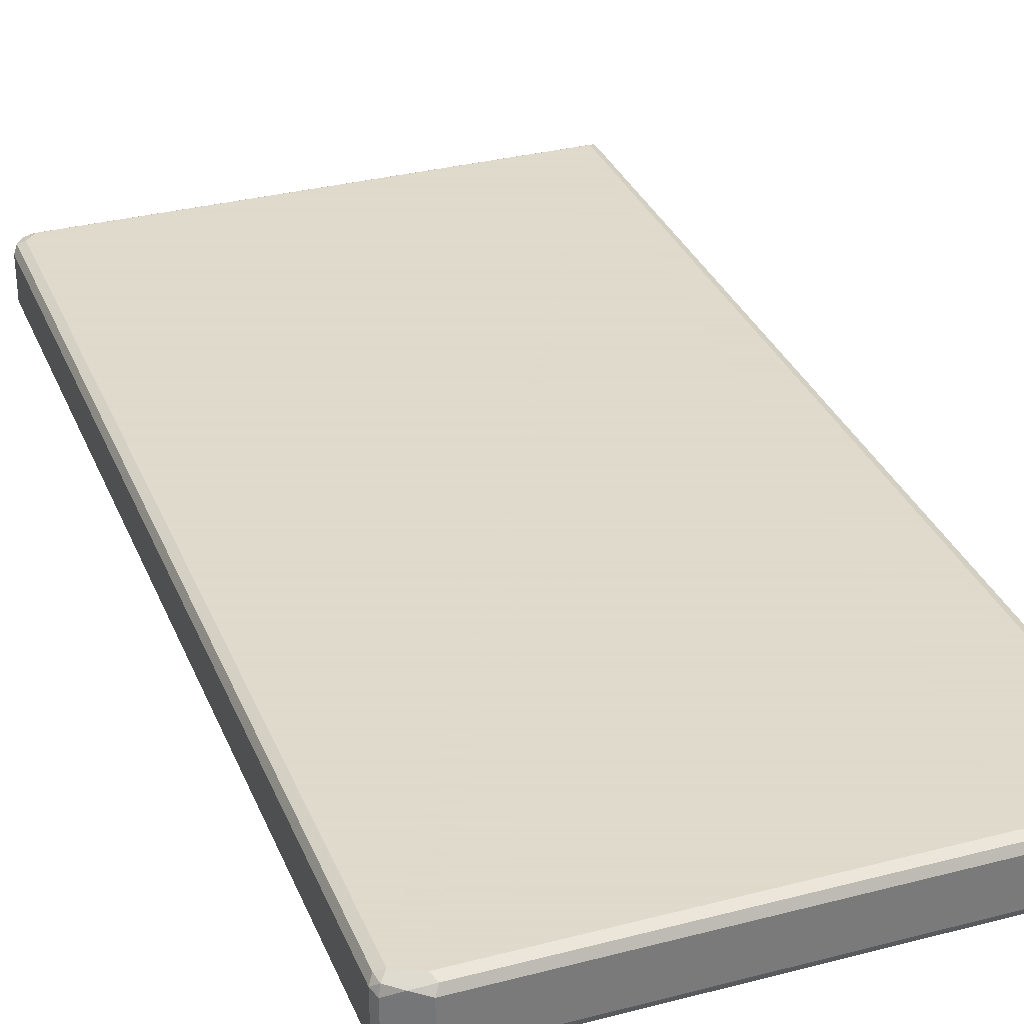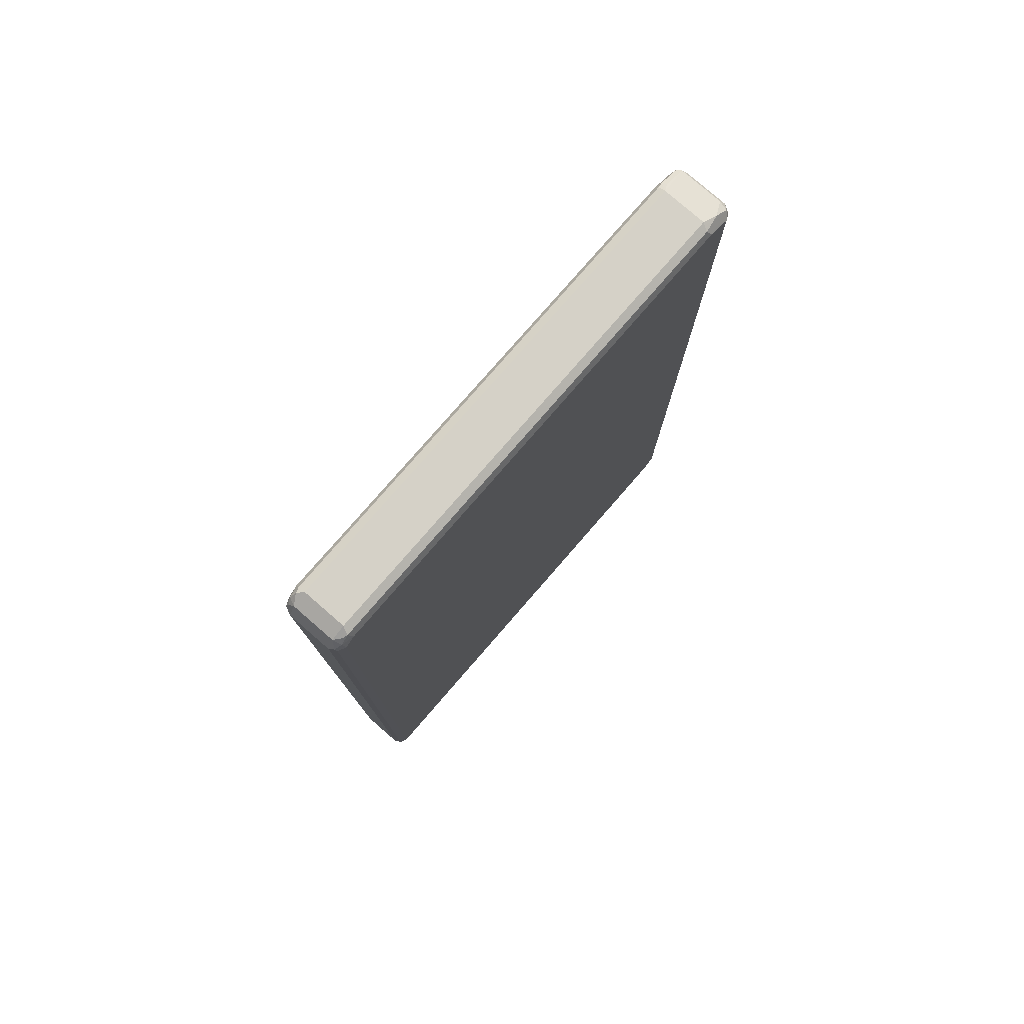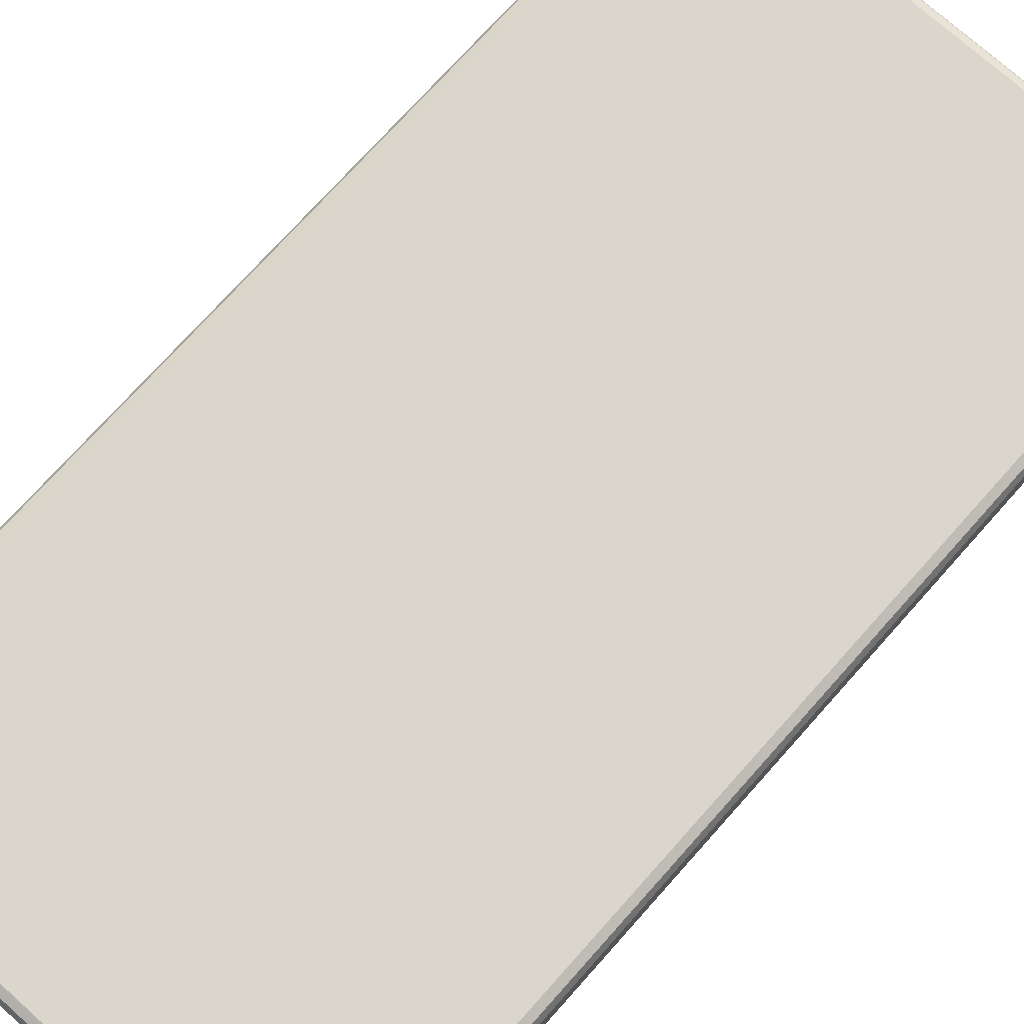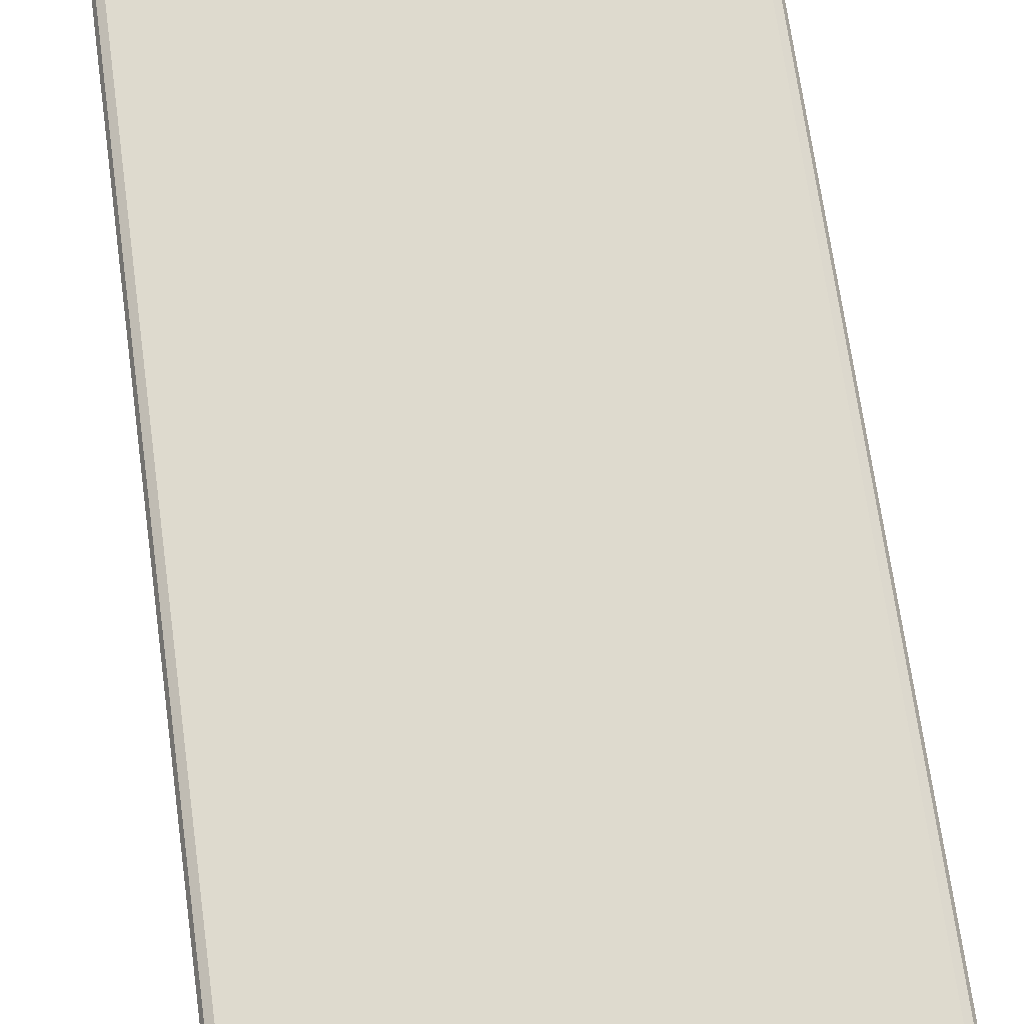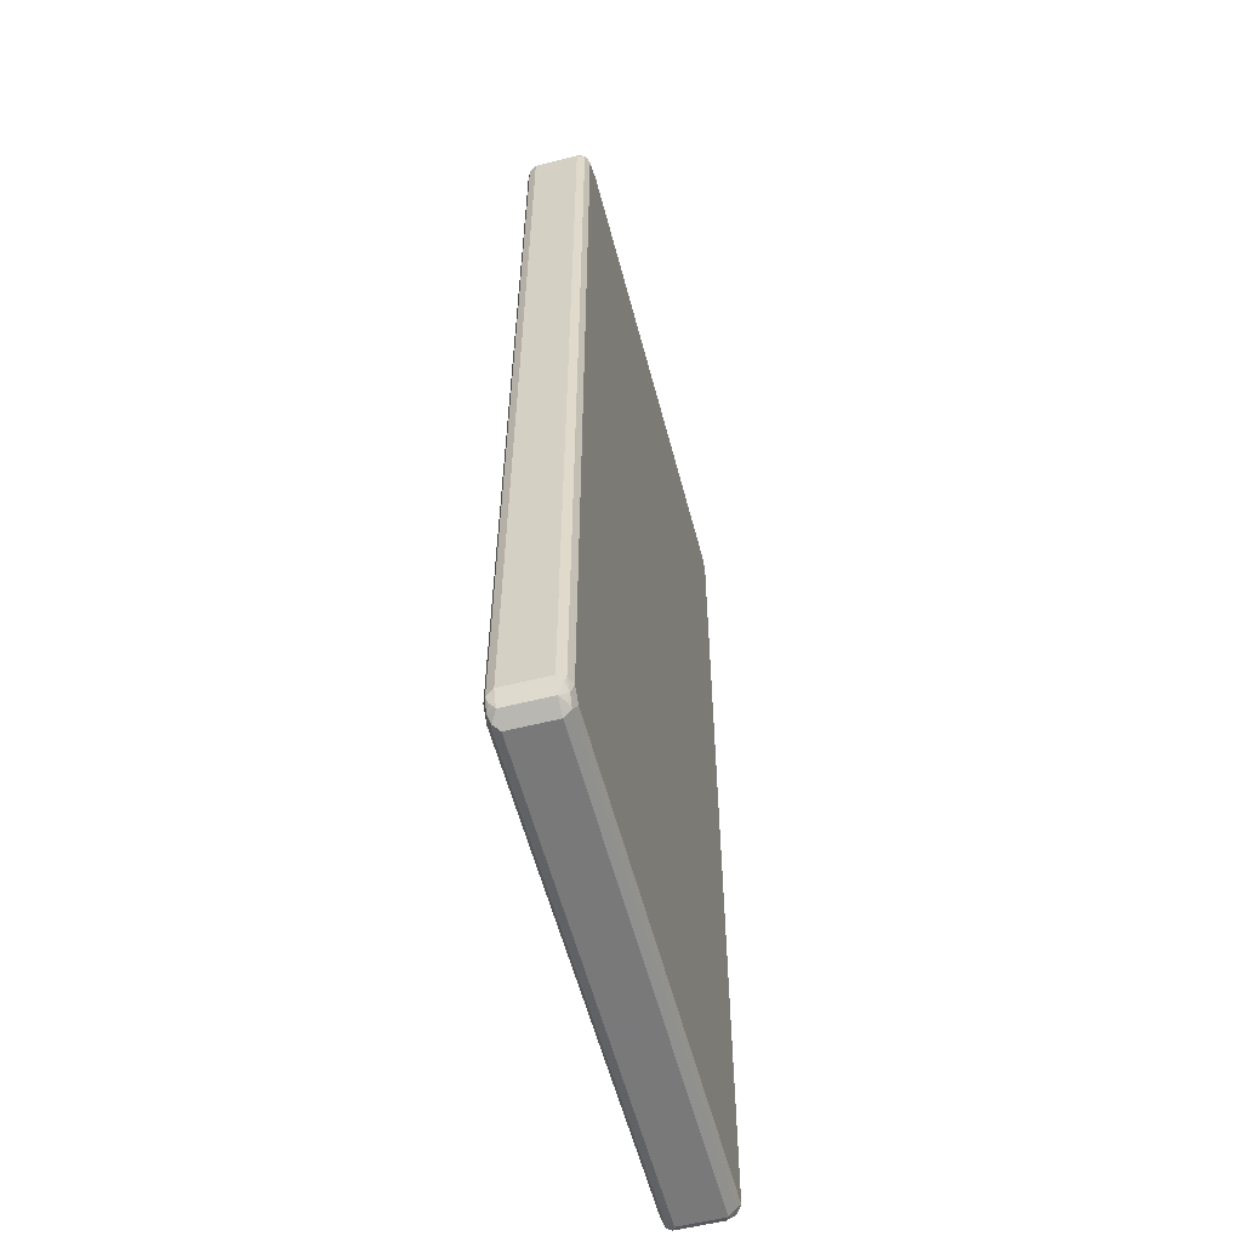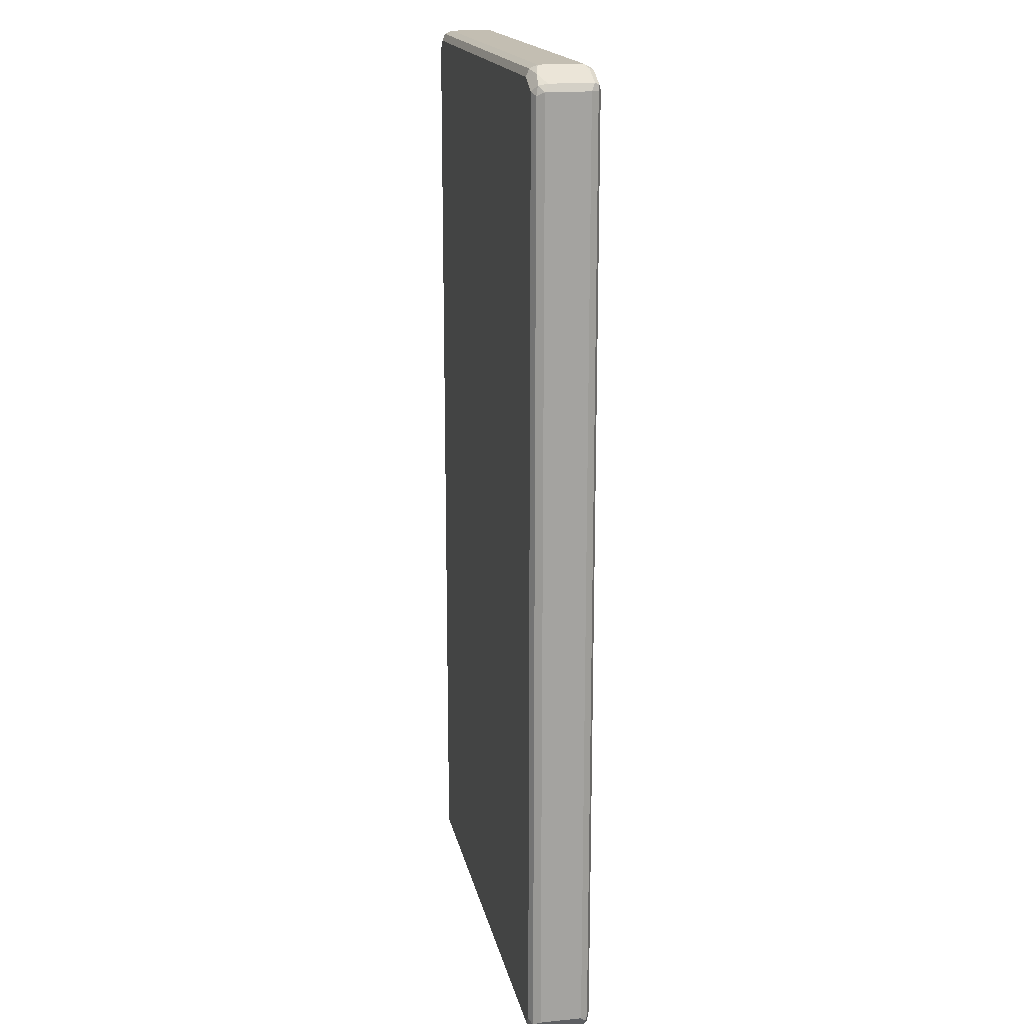
<metadata>
{"format":"obj","ext":"obj","renderer":"f3d","projection":"perspective","resolution":1024,"background":"white","views":[{"elev":32.4,"azim":160.0,"up":"+Z"},{"elev":78.9,"azim":-49.0,"up":"+Y"},{"elev":74.0,"azim":41.8,"up":"+Z"},{"elev":71.3,"azim":-7.9,"up":"+Z"},{"elev":-57.8,"azim":104.6,"up":"+Y"},{"elev":17.4,"azim":78.7,"up":"+Y"}]}
</metadata>
<code>
v -0.4595 -0.8614 -0.03829
v -0.4531 -0.8551 -0.05105
v -0.4499 -0.8711 -0.04786
v -0.4531 -0.8742 -0.0319
v -0.4595 -0.8614 0.03829
v -0.4595 0.8423 -0.03829
v -0.4404 -0.8614 -0.05744
v -0.4531 0.8487 -0.05105
v -0.434 -0.8742 -0.05105
v -0.4404 -0.8807 -0.03829
v -0.4531 -0.8742 0.04467
v -0.4531 -0.8614 0.05105
v -0.4595 0.8423 0.03829
v -0.4467 0.8678 -0.03829
v -0.4499 0.8568 -0.04786
v 0.4212 -0.8614 -0.05744
v -0.4404 0.8423 -0.05744
v -0.4404 0.8639 -0.05265
v 0.4276 -0.8742 -0.05105
v -0.4404 -0.8807 0.03829
v 0.4212 -0.8807 -0.03829
v -0.4499 -0.8711 0.05265
v -0.4404 -0.8614 0.05744
v -0.4531 0.8423 0.05105
v -0.4547 0.852 0.04786
v -0.4467 0.8678 0.03829
v -0.4212 0.8807 -0.03829
v -0.4307 0.8759 -0.04786
v 0.4404 -0.8423 -0.05744
v 0.4427 -0.8614 -0.05265
v -0.4212 0.8614 -0.05744
v -0.4212 0.8742 -0.05105
v 0.4355 -0.8711 -0.04786
v 0.4212 -0.8807 0.03829
v 0.4307 -0.8759 0.04786
v -0.4404 -0.8742 0.05105
v 0.4467 -0.8678 -0.03829
v 0.4212 -0.8614 0.05744
v 0.4212 -0.8742 0.05105
v -0.4404 0.8423 0.05744
v -0.4427 0.8614 0.05265
v -0.4355 0.8711 0.04786
v -0.4212 0.8807 0.03829
v 0.402 0.8807 -0.03829
v 0.402 0.8742 -0.05105
v 0.4531 -0.8423 -0.05105
v 0.4404 0.8423 -0.05744
v 0.4547 -0.852 -0.04786
v 0.4116 0.8711 -0.05265
v 0.402 0.8614 -0.05744
v 0.4467 -0.8678 0.03829
v 0.4404 -0.8639 0.05265
v 0.4595 -0.8423 -0.03829
v 0.4404 -0.8423 0.05744
v -0.4212 0.8614 0.05744
v -0.4276 0.8742 0.05105
v 0.402 0.8807 0.03829
v 0.4531 0.8551 -0.04467
v 0.4148 0.8742 -0.04467
v 0.4531 0.8423 -0.05105
v 0.4499 0.852 -0.05265
v 0.4595 -0.8423 0.03829
v 0.4499 -0.8568 0.04786
v 0.4531 -0.8487 0.05105
v 0.4595 0.8423 -0.03829
v 0.4404 0.8423 0.05744
v 0.402 0.8614 0.05744
v 0.3956 0.8742 0.05105
v 0.4116 0.8711 0.04786
v 0.4276 0.8678 0.04467
v 0.4404 0.8614 0.03829
v 0.4531 0.8551 0.0319
v 0.4595 0.8423 0.03829
v 0.4531 0.8359 0.05105
v 0.4499 0.852 0.04786
v 0.418 0.8583 0.05425
f 1 2 3
f 38 52 54
f 38 39 52
f 40 55 41
f 41 55 56
f 41 56 42
f 42 56 43
f 37 62 51
f 43 56 68
f 44 58 59
f 44 59 49
f 44 49 45
f 44 57 72
f 44 72 58
f 46 53 48
f 43 68 57
f 37 53 62
f 37 48 53
f 35 52 39
f 27 44 28
f 28 44 45
f 28 45 32
f 29 46 30
f 29 47 60
f 29 60 46
f 30 46 48
f 30 48 37
f 30 37 33
f 31 32 49
f 31 49 50
f 32 45 49
f 34 51 35
f 35 39 36
f 35 51 52
f 46 60 65
f 27 57 44
f 46 65 53
f 47 49 61
f 58 65 60
f 58 60 61
f 62 64 63
f 62 73 74
f 62 74 64
f 66 74 75
f 58 73 65
f 66 75 76
f 67 76 69
f 67 69 68
f 69 76 75
f 69 75 70
f 70 75 71
f 71 75 72
f 66 76 67
f 58 72 73
f 57 71 72
f 57 70 71
f 47 61 60
f 49 59 58
f 49 58 61
f 51 62 63
f 51 63 52
f 52 63 64
f 52 64 54
f 53 65 73
f 53 73 62
f 54 64 74
f 54 74 66
f 55 67 68
f 55 68 56
f 57 68 69
f 57 69 70
f 47 50 49
f 27 43 57
f 26 41 42
f 26 42 43
f 6 26 14
f 6 14 15
f 6 15 8
f 7 16 19
f 7 19 9
f 7 17 31
f 6 13 26
f 7 31 50
f 7 47 29
f 7 29 16
f 8 15 18
f 8 18 17
f 9 19 21
f 9 21 10
f 7 50 47
f 5 24 13
f 5 12 24
f 5 11 12
f 1 3 4
f 1 4 11
f 1 11 5
f 1 5 13
f 1 13 6
f 1 6 8
f 1 8 2
f 2 7 3
f 2 8 17
f 2 17 7
f 3 7 9
f 3 9 10
f 3 10 4
f 4 10 20
f 4 20 11
f 10 21 34
f 10 34 20
f 11 20 22
f 11 22 12
f 20 36 22
f 21 33 37
f 21 37 51
f 21 51 34
f 22 38 23
f 22 36 39
f 22 39 38
f 23 38 54
f 23 54 66
f 23 66 67
f 23 67 55
f 23 55 40
f 24 40 41
f 24 41 25
f 25 41 26
f 20 35 36
f 72 75 73
f 20 34 35
f 19 30 33
f 12 22 23
f 12 23 40
f 12 40 24
f 13 24 25
f 13 25 26
f 14 18 15
f 14 26 43
f 14 43 27
f 14 27 28
f 14 28 18
f 16 29 30
f 16 30 19
f 17 18 31
f 18 28 32
f 18 32 31
f 19 33 21
f 73 75 74

</code>
